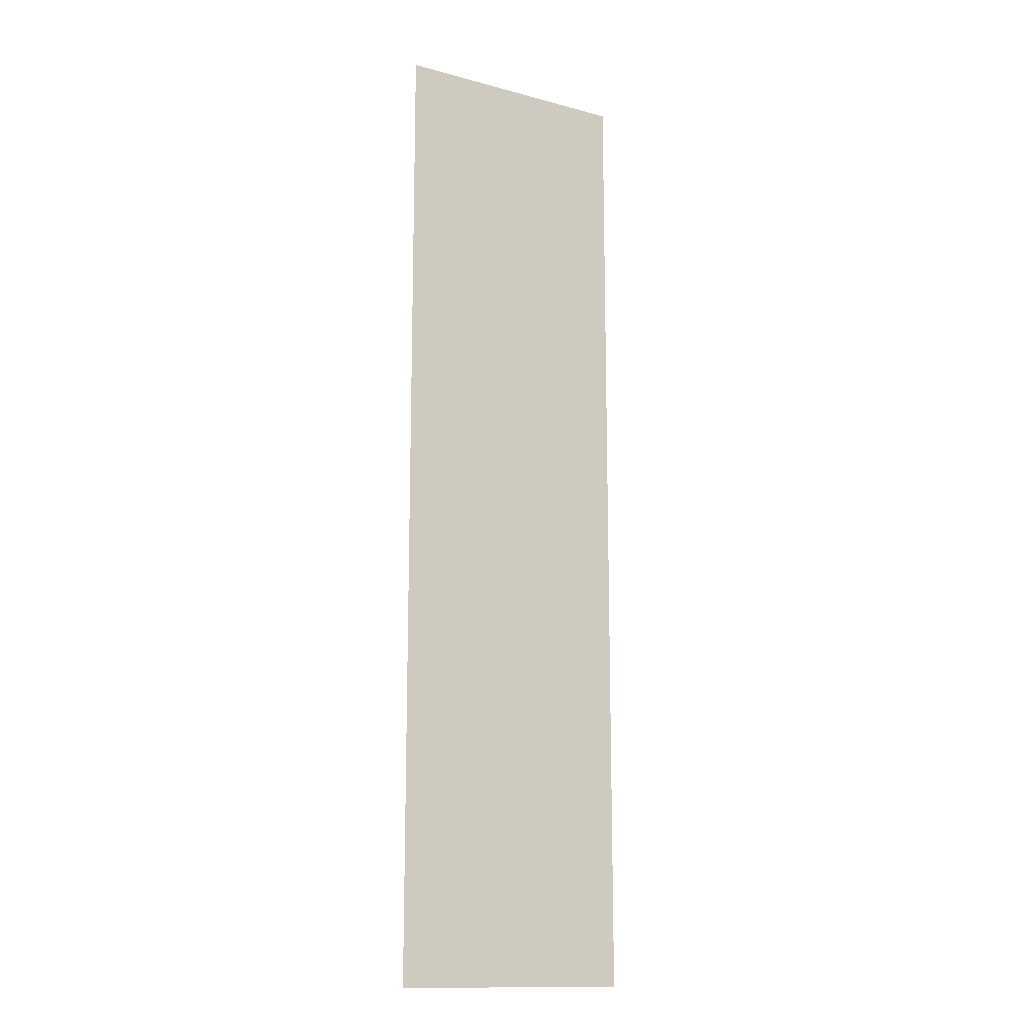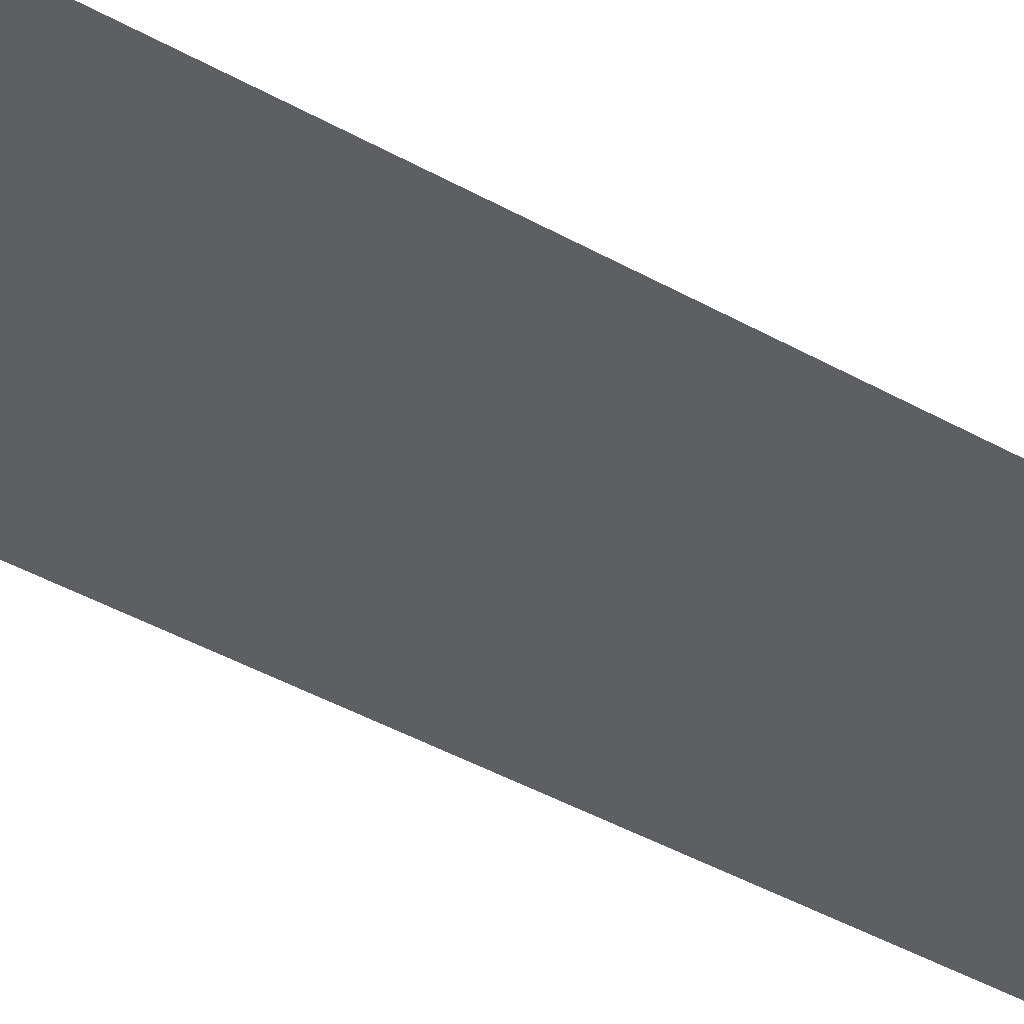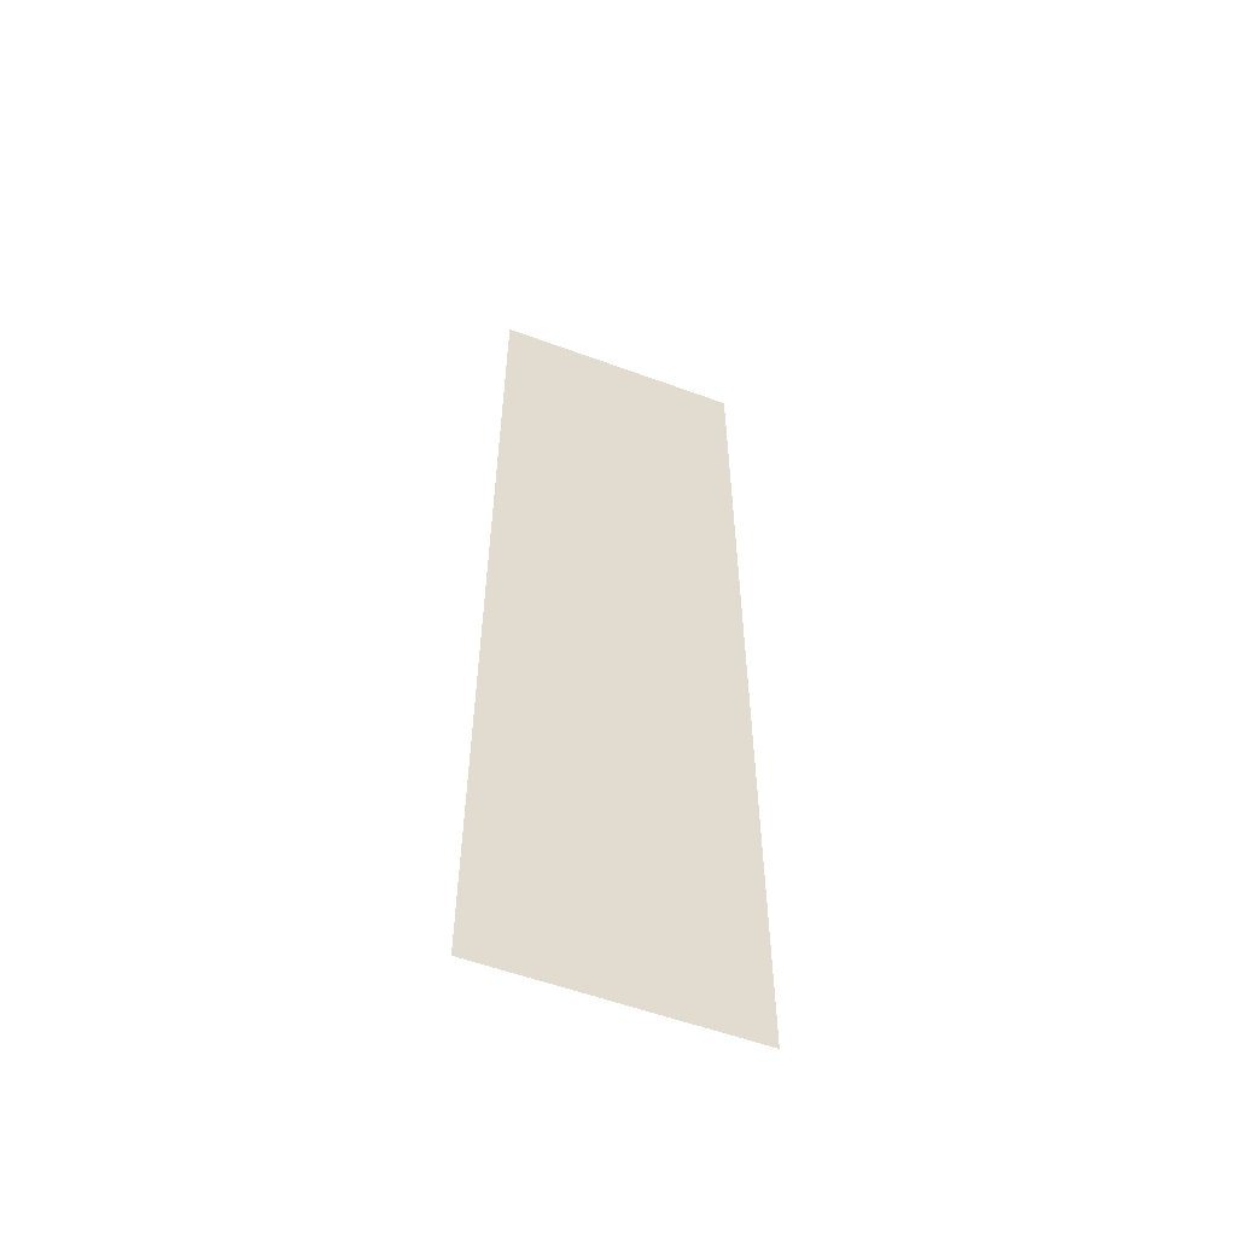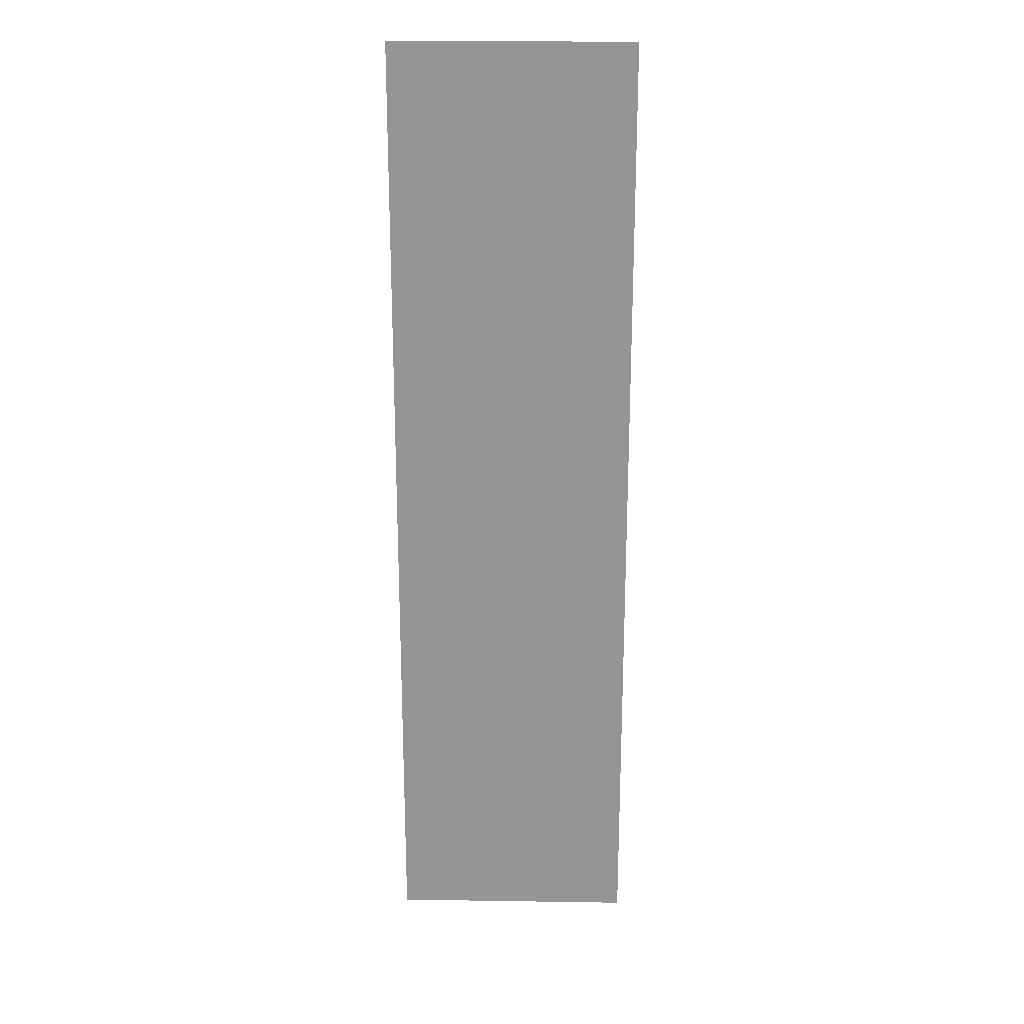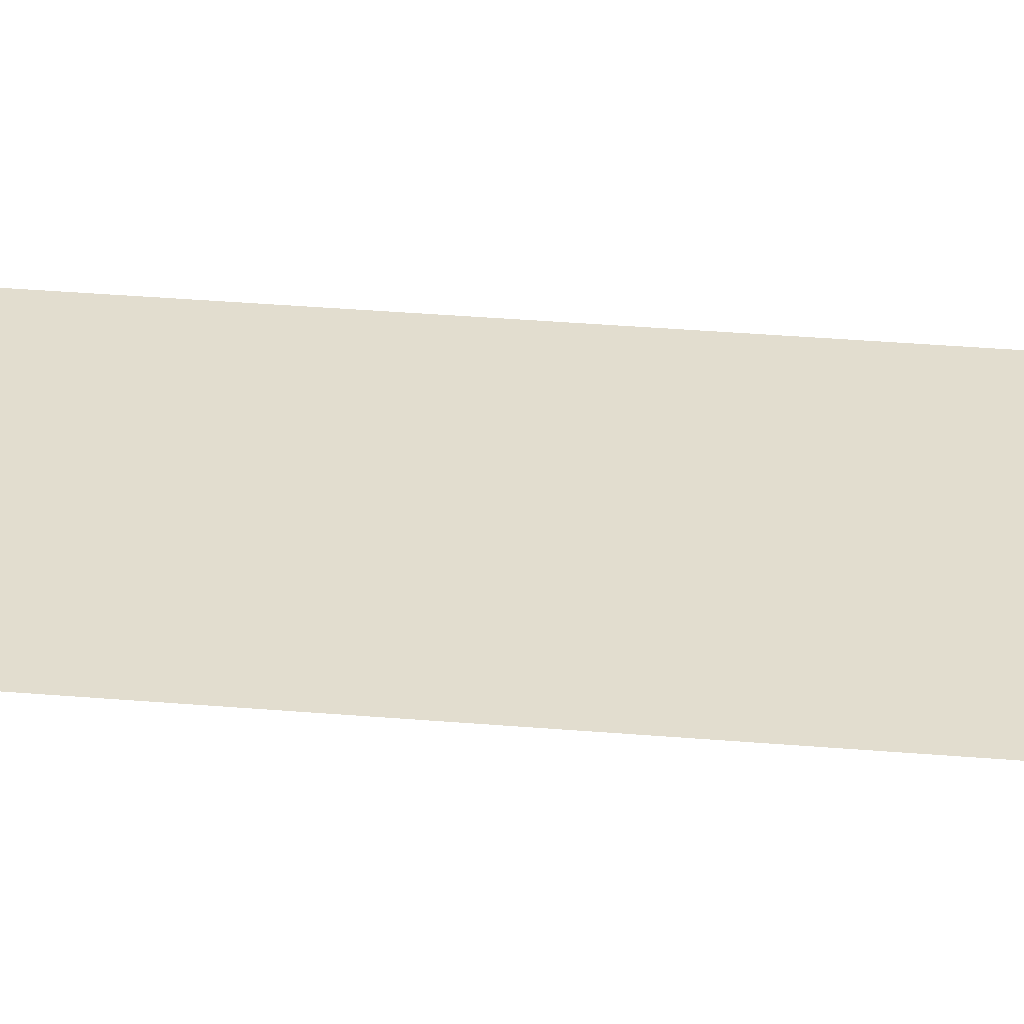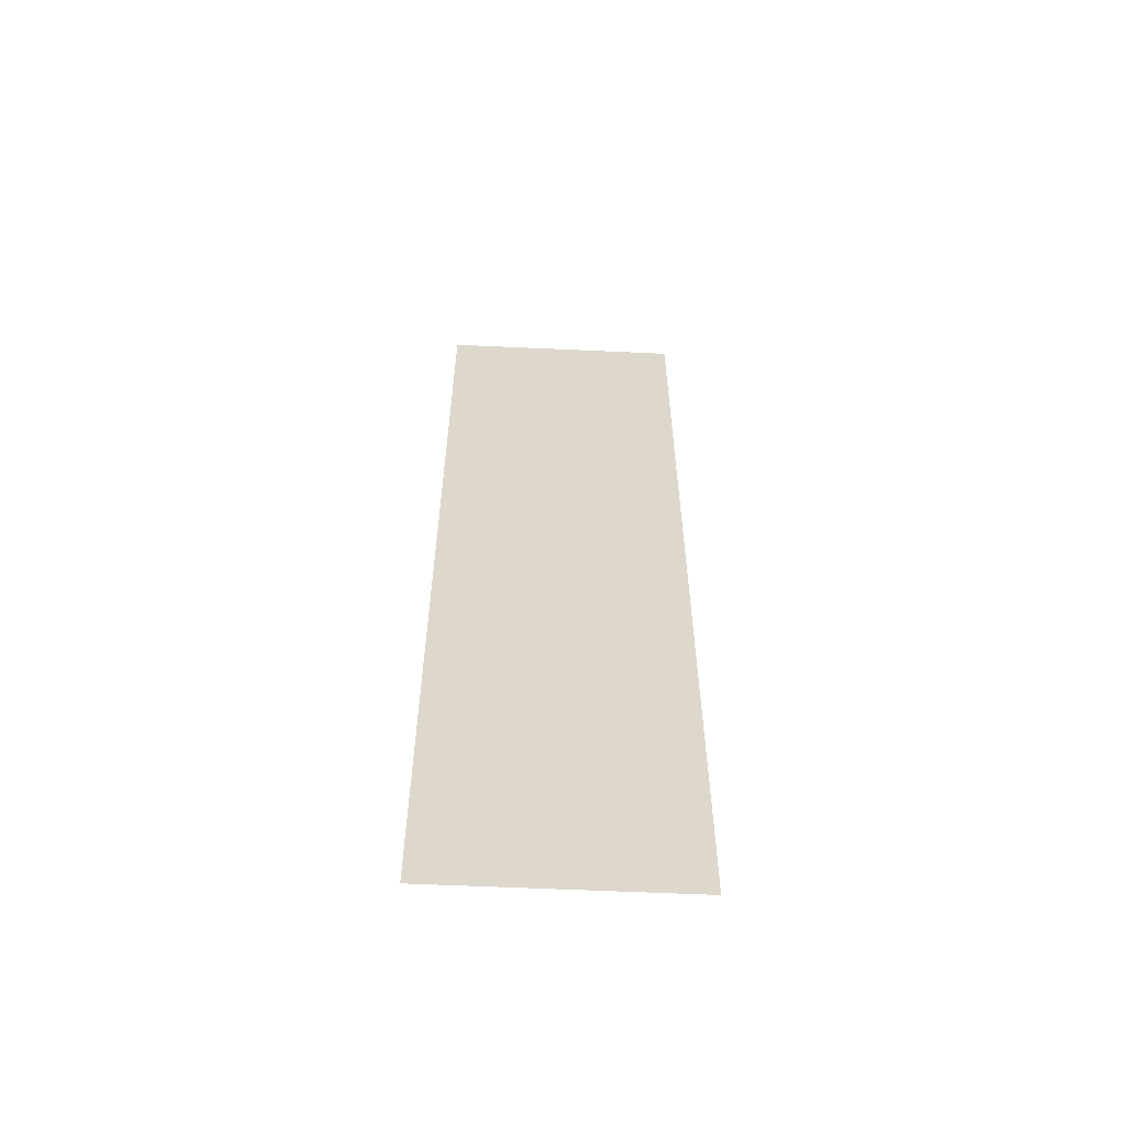
<metadata>
{"format":"obj","ext":"obj","renderer":"f3d","projection":"perspective","resolution":1024,"background":"white","views":[{"elev":-14.1,"azim":149.4,"up":"+Y"},{"elev":-41.5,"azim":-124.5,"up":"+Z"},{"elev":-56.8,"azim":159.0,"up":"+Y"},{"elev":22.2,"azim":-178.5,"up":"+Y"},{"elev":34.9,"azim":96.4,"up":"+Z"},{"elev":-59.3,"azim":177.3,"up":"+Y"}]}
</metadata>
<code>
v -25 -100 30
v 25 -100 30
v 25 100 30
v -25 100 30
f 1 2 3 4

</code>
